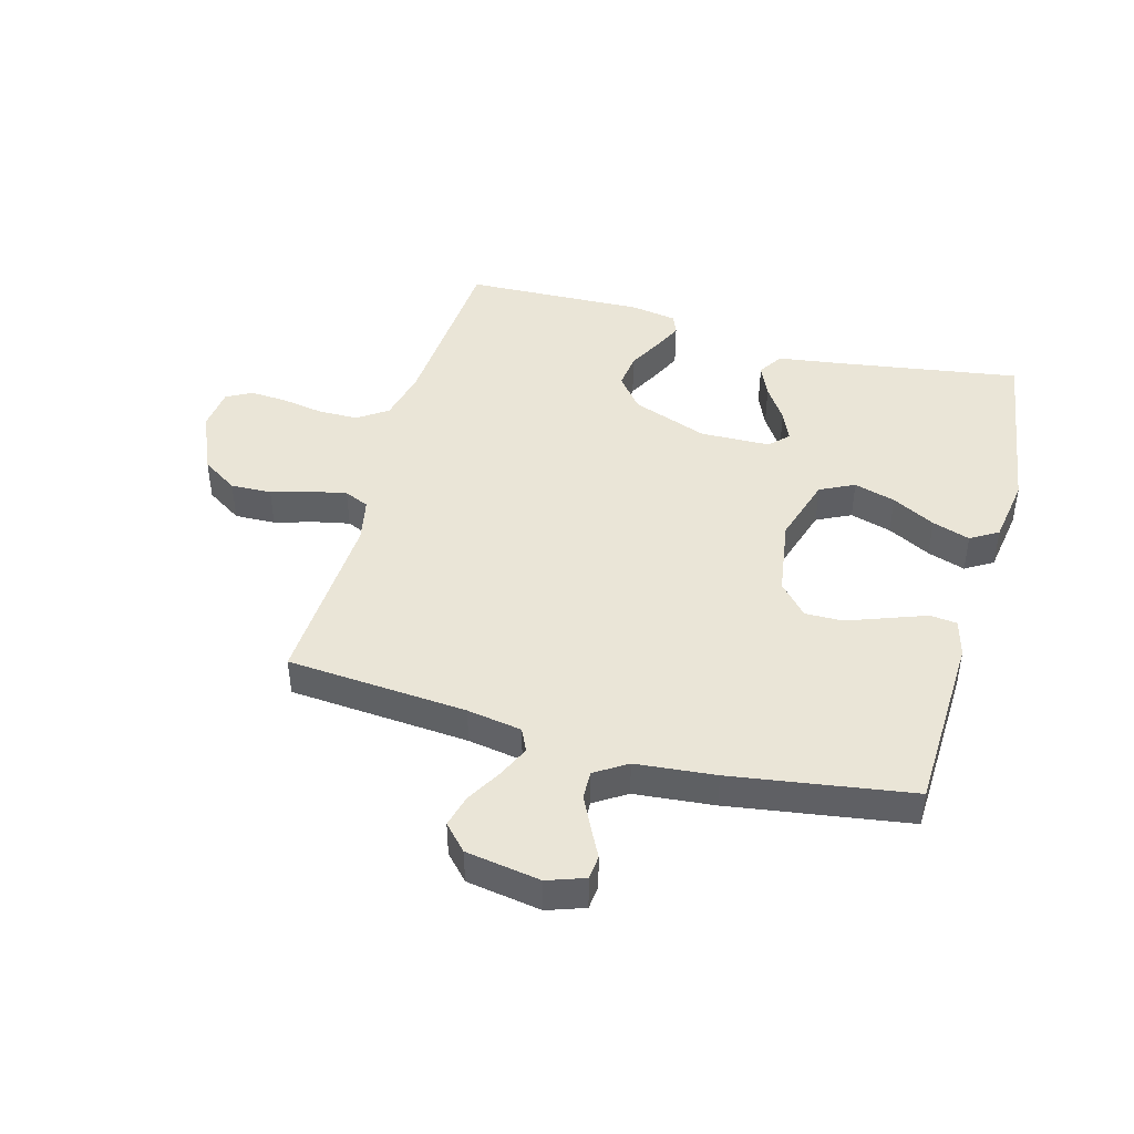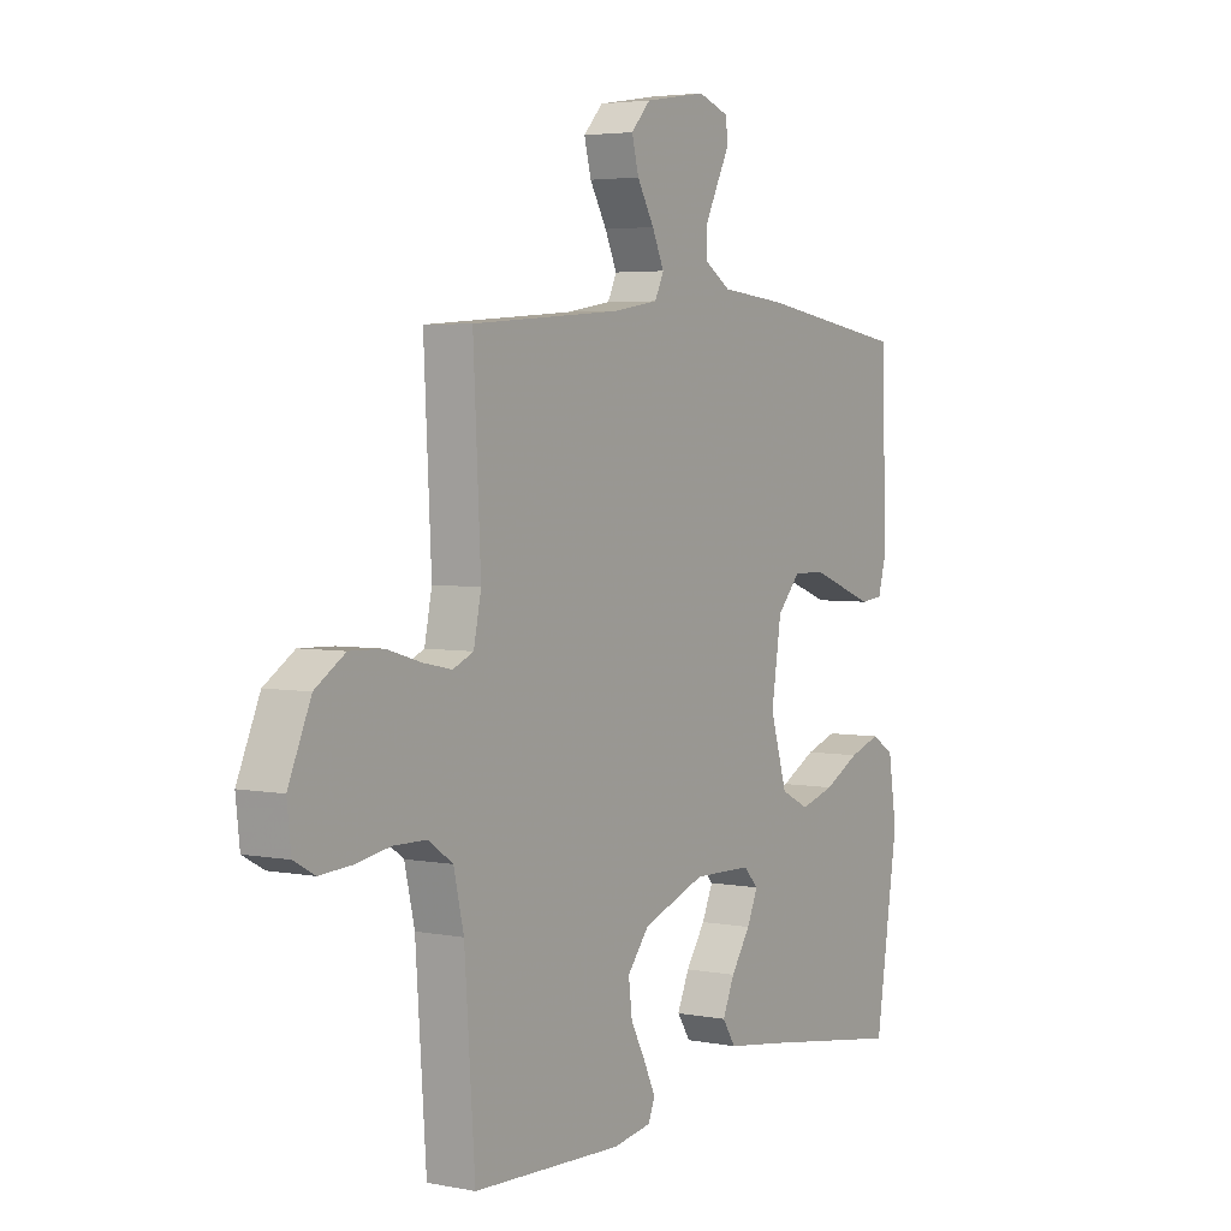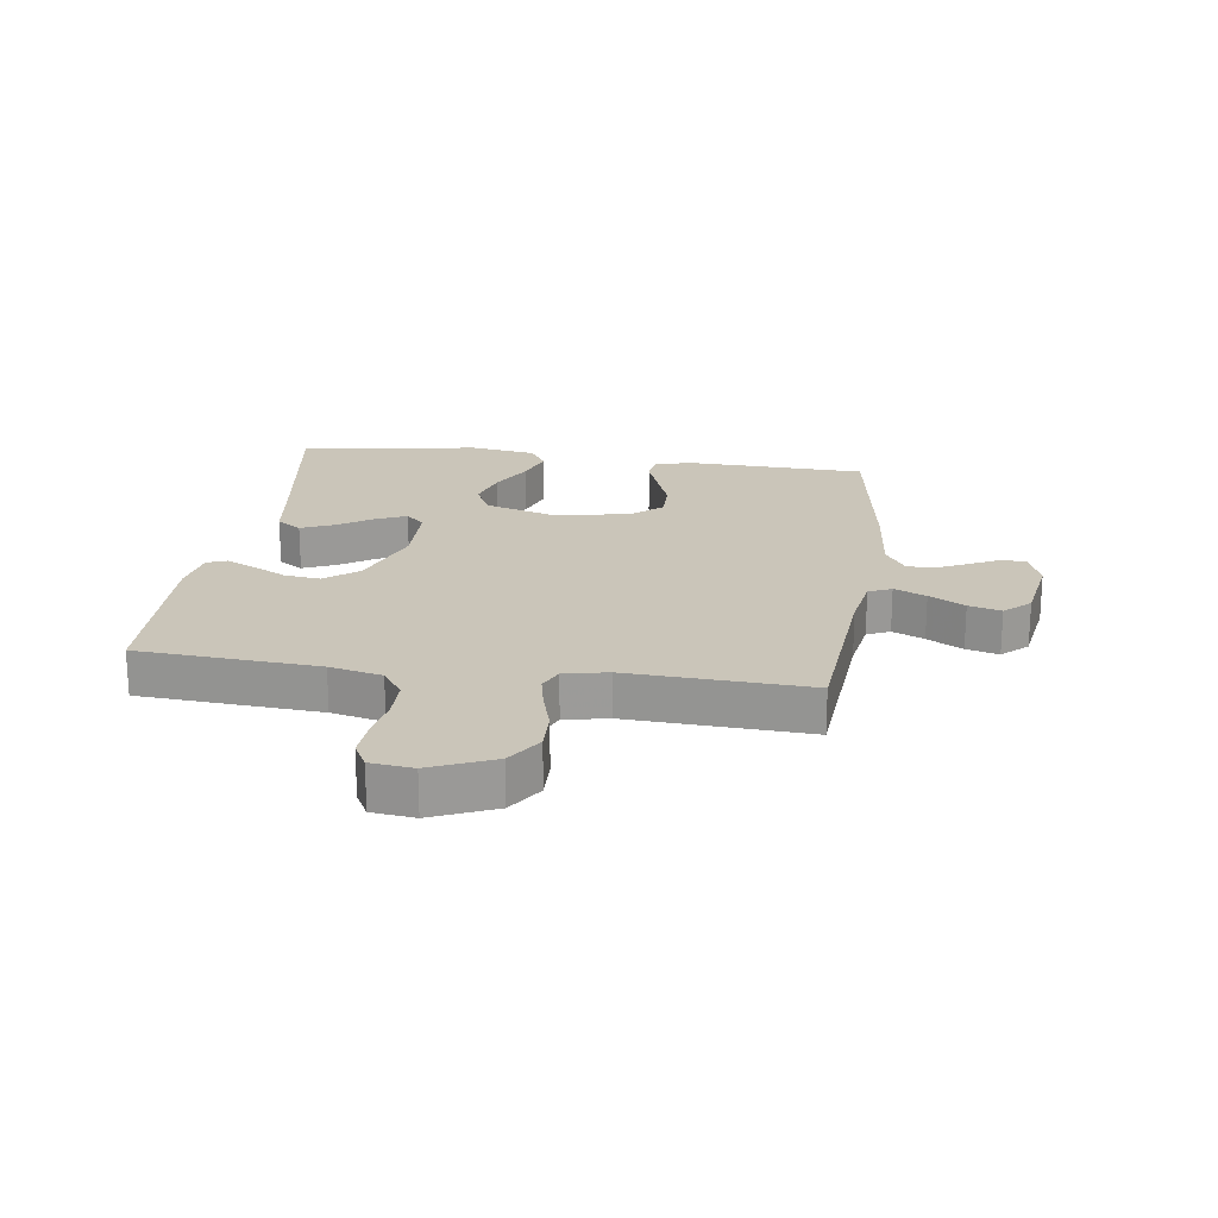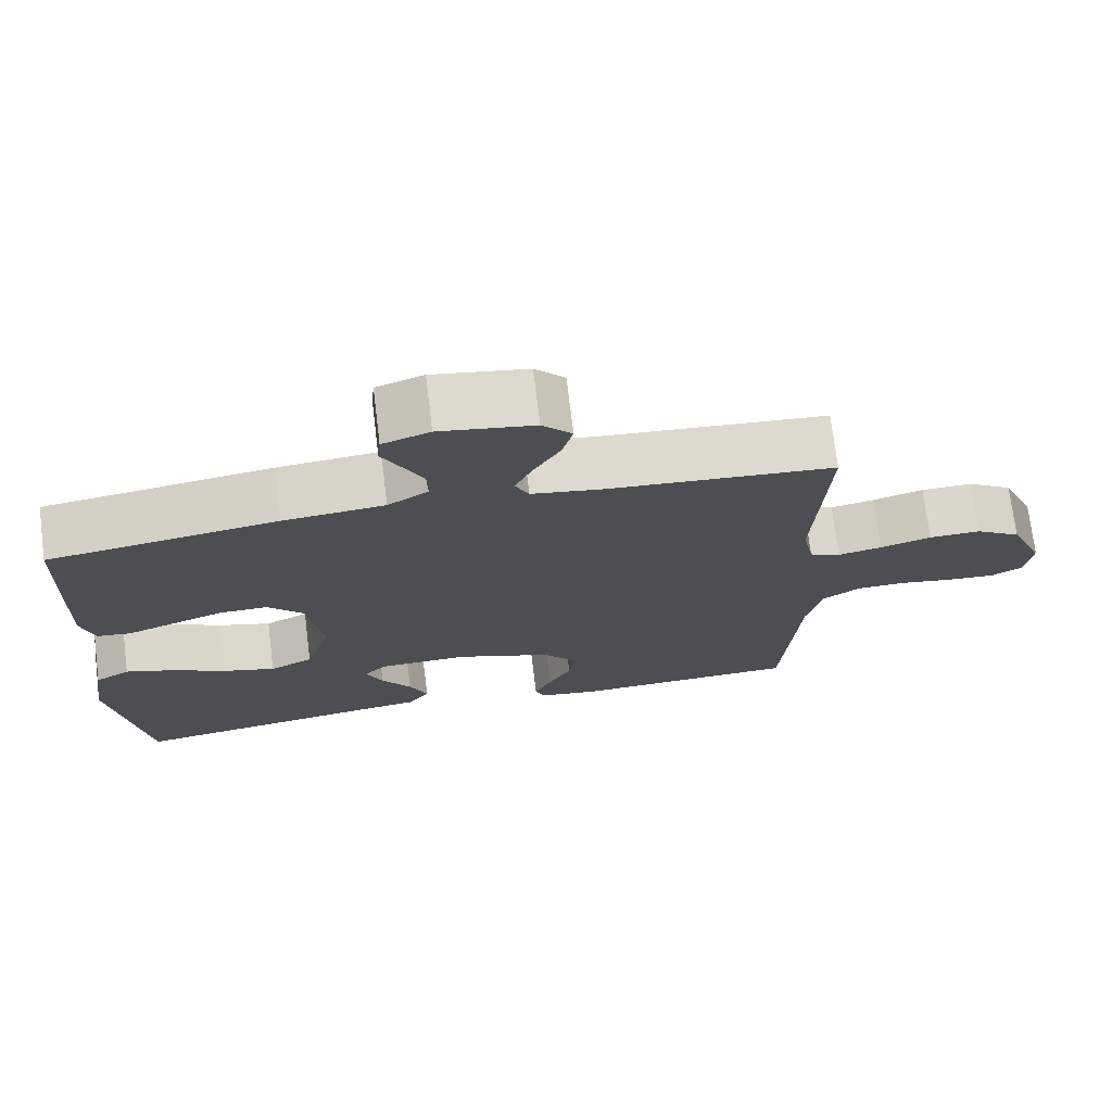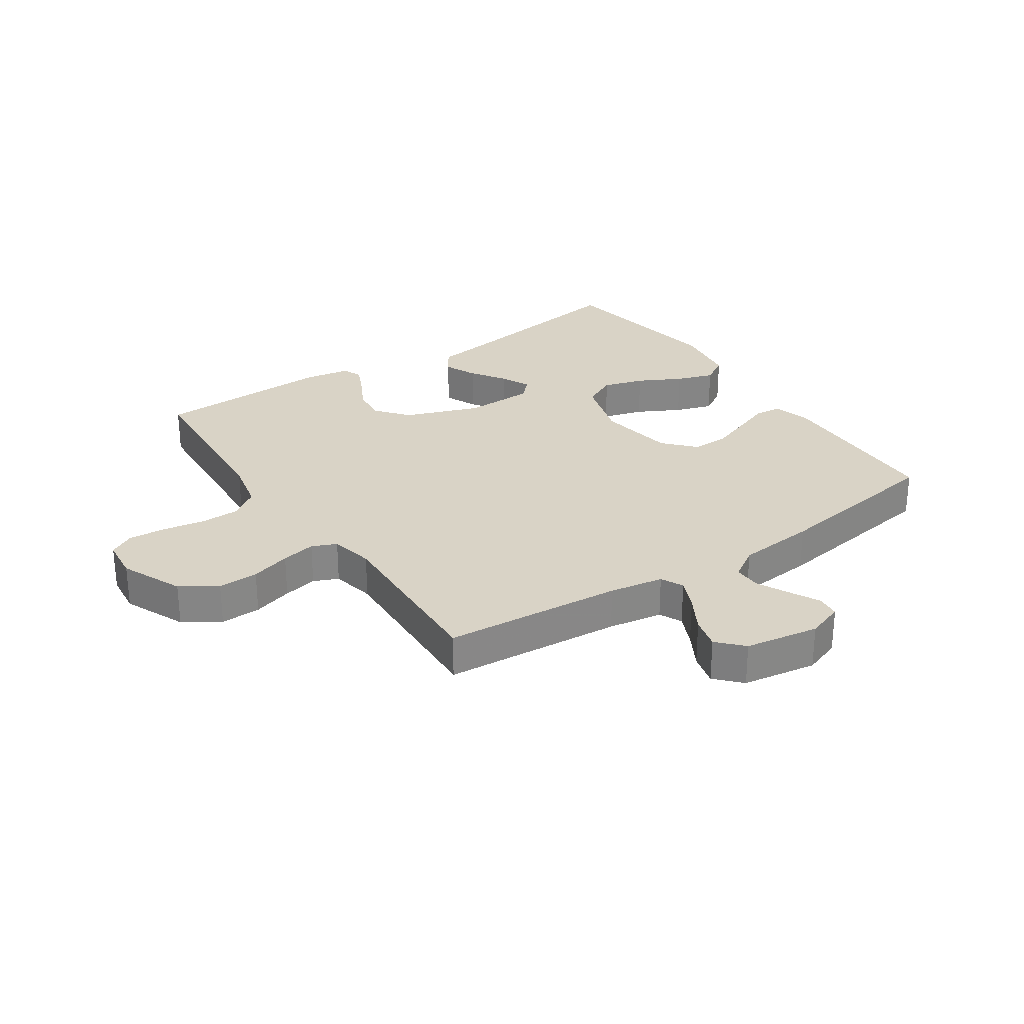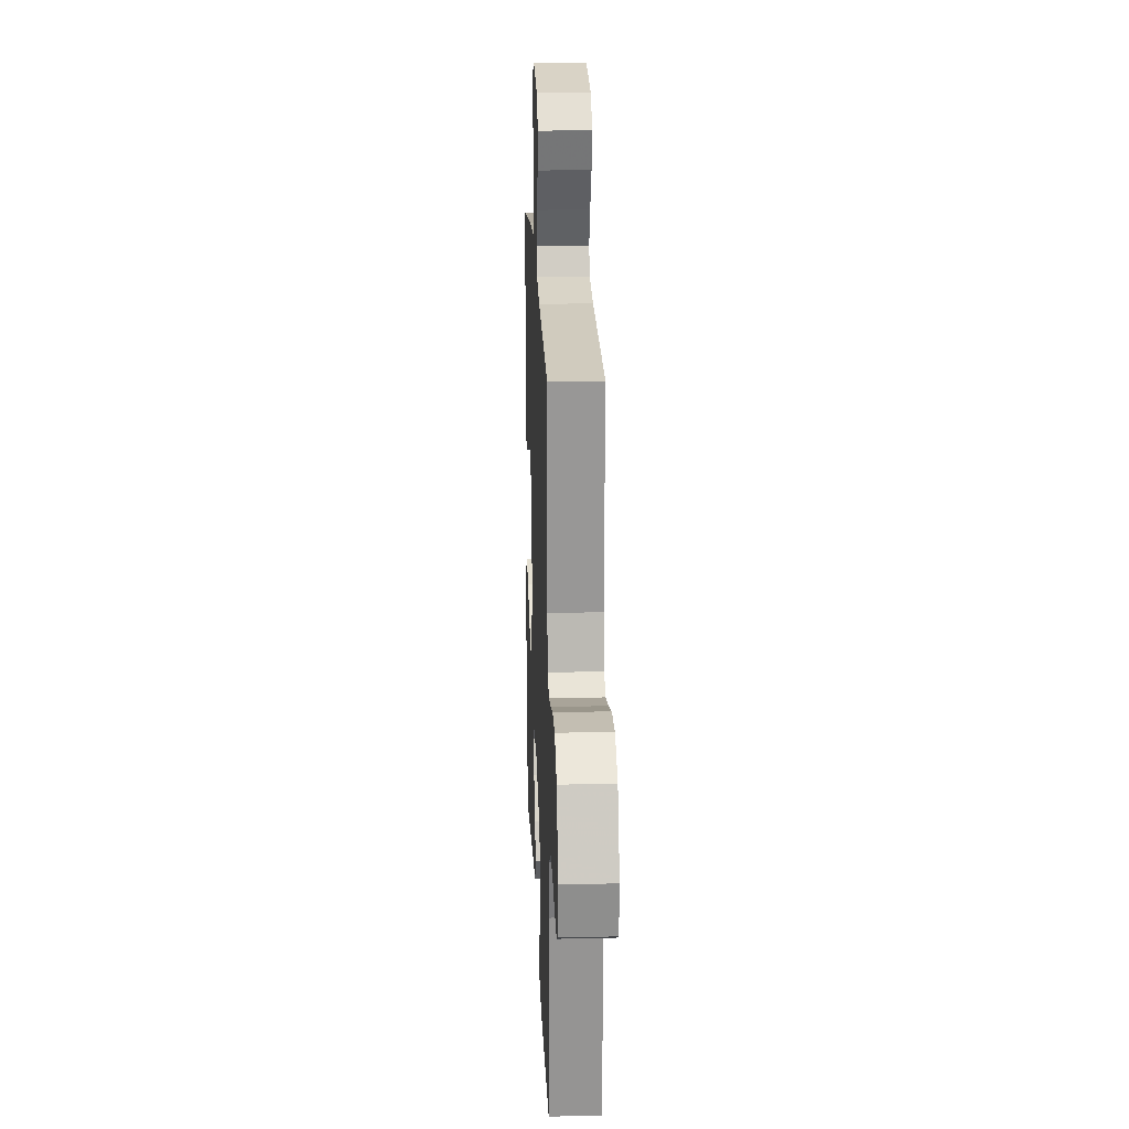
<metadata>
{"format":"obj","ext":"obj","renderer":"f3d","projection":"perspective","resolution":1024,"background":"white","views":[{"elev":44.4,"azim":15.5,"up":"+Y"},{"elev":3.9,"azim":-57.2,"up":"+Z"},{"elev":20.7,"azim":-81.9,"up":"+Y"},{"elev":73.0,"azim":173.0,"up":"+Z"},{"elev":28.3,"azim":-34.1,"up":"+Y"},{"elev":19.0,"azim":-92.3,"up":"+Z"}]}
</metadata>
<code>
v 0.5 0.07 -0.5
v 0.2 0.07 -0.453
v 0.089 0.07 -0.437
v 0.062 0.07 -0.396
v 0.086 0.07 -0.341
v 0.125 0.07 -0.283
v 0.147 0.07 -0.233
v 0.117 0.07 -0.202
v 0 0.07 -0.199
v -0.126 0.07 -0.245
v -0.17 0.07 -0.3
v -0.163 0.07 -0.359
v -0.133 0.07 -0.416
v -0.11 0.07 -0.465
v -0.123 0.07 -0.498
v -0.2 0.07 -0.511
v -0.5 0.07 -0.5
v -0.521 0.07 -0.2
v -0.541 0.07 -0.113
v -0.59 0.07 -0.079
v -0.656 0.07 -0.078
v -0.726 0.07 -0.09
v -0.789 0.07 -0.094
v -0.831 0.07 -0.071
v -0.839 0.07 0
v -0.794 0.07 0.104
v -0.734 0.07 0.143
v -0.666 0.07 0.141
v -0.599 0.07 0.121
v -0.541 0.07 0.109
v -0.5 0.07 0.127
v -0.485 0.07 0.2
v -0.5 0.07 0.5
v -0.2 0.07 0.523
v -0.109 0.07 0.538
v -0.091 0.07 0.576
v -0.115 0.07 0.629
v -0.149 0.07 0.688
v -0.163 0.07 0.742
v -0.124 0.07 0.784
v 0 0.07 0.804
v 0.062 0.07 0.782
v 0.066 0.07 0.742
v 0.041 0.07 0.693
v 0.015 0.07 0.64
v 0.014 0.07 0.593
v 0.067 0.07 0.559
v 0.2 0.07 0.546
v 0.5 0.07 0.5
v 0.51 0.07 0.2
v 0.493 0.07 0.138
v 0.448 0.07 0.133
v 0.386 0.07 0.156
v 0.318 0.07 0.181
v 0.255 0.07 0.182
v 0.208 0.07 0.13
v 0.188 0.07 0
v 0.222 0.07 -0.112
v 0.279 0.07 -0.14
v 0.348 0.07 -0.12
v 0.42 0.07 -0.082
v 0.483 0.07 -0.061
v 0.529 0.07 -0.089
v 0.546 0.07 -0.2
v 0.5 0 -0.5
v 0.2 0 -0.453
v 0.089 0 -0.437
v 0.062 0 -0.396
v 0.086 0 -0.341
v 0.125 0 -0.283
v 0.147 0 -0.233
v 0.117 0 -0.202
v 0 0 -0.199
v -0.126 0 -0.245
v -0.17 0 -0.3
v -0.163 0 -0.359
v -0.133 0 -0.416
v -0.11 0 -0.465
v -0.123 0 -0.498
v -0.2 0 -0.511
v -0.5 0 -0.5
v -0.521 0 -0.2
v -0.541 0 -0.113
v -0.59 0 -0.079
v -0.656 0 -0.078
v -0.726 0 -0.09
v -0.789 0 -0.094
v -0.831 0 -0.071
v -0.839 0 0
v -0.794 0 0.104
v -0.734 0 0.143
v -0.666 0 0.141
v -0.599 0 0.121
v -0.541 0 0.109
v -0.5 0 0.127
v -0.485 0 0.2
v -0.5 0 0.5
v -0.2 0 0.523
v -0.109 0 0.538
v -0.091 0 0.576
v -0.115 0 0.629
v -0.149 0 0.688
v -0.163 0 0.742
v -0.124 0 0.784
v 0 0 0.804
v 0.062 0 0.782
v 0.066 0 0.742
v 0.041 0 0.693
v 0.015 0 0.64
v 0.014 0 0.593
v 0.067 0 0.559
v 0.2 0 0.546
v 0.5 0 0.5
v 0.51 0 0.2
v 0.493 0 0.138
v 0.448 0 0.133
v 0.386 0 0.156
v 0.318 0 0.181
v 0.255 0 0.182
v 0.208 0 0.13
v 0.188 0 0
v 0.222 0 -0.112
v 0.279 0 -0.14
v 0.348 0 -0.12
v 0.42 0 -0.082
v 0.483 0 -0.061
v 0.529 0 -0.089
v 0.546 0 -0.2
f 64 1 2
f 63 64 2
f 62 63 2
f 61 62 2
f 60 61 2
f 4 5 6
f 3 4 6
f 2 3 6
f 60 2 6
f 59 60 6
f 58 59 6 7
f 57 58 7 8
f 56 57 8 9
f 51 52 53
f 50 51 53
f 49 50 53
f 48 49 53
f 47 48 53
f 46 47 53 54
f 42 43 44
f 41 42 44
f 40 41 44
f 39 40 44
f 38 39 44
f 37 38 44
f 36 37 44 45
f 35 36 45 46
f 32 33 34
f 31 32 34 35
f 27 28 29
f 26 27 29
f 25 26 29
f 24 25 29
f 23 24 29
f 22 23 29
f 21 22 29
f 20 21 29 30
f 19 20 30 31
f 16 17 18
f 15 16 18
f 14 15 18
f 13 14 18
f 12 13 18
f 18 19 31
f 12 18 31
f 11 12 31
f 56 9 10
f 35 46 54 55
f 35 55 56
f 10 11 31 35
f 10 35 56
f 66 65 128
f 66 128 127
f 66 127 126
f 66 126 125
f 66 125 124
f 70 69 68
f 70 68 67
f 70 67 66
f 70 66 124
f 70 124 123
f 71 70 123 122
f 72 71 122 121
f 73 72 121 120
f 117 116 115
f 117 115 114
f 117 114 113
f 117 113 112
f 117 112 111
f 118 117 111 110
f 108 107 106
f 108 106 105
f 108 105 104
f 108 104 103
f 108 103 102
f 108 102 101
f 109 108 101 100
f 110 109 100 99
f 98 97 96
f 99 98 96 95
f 93 92 91
f 93 91 90
f 93 90 89
f 93 89 88
f 93 88 87
f 93 87 86
f 93 86 85
f 94 93 85 84
f 95 94 84 83
f 82 81 80
f 82 80 79
f 82 79 78
f 82 78 77
f 82 77 76
f 95 83 82
f 95 82 76
f 95 76 75
f 74 73 120
f 119 118 110 99
f 120 119 99
f 99 95 75 74
f 120 99 74
f 1 65 66 2
f 2 66 67 3
f 3 67 68 4
f 4 68 69 5
f 5 69 70 6
f 6 70 71 7
f 7 71 72 8
f 8 72 73 9
f 9 73 74 10
f 10 74 75 11
f 11 75 76 12
f 12 76 77 13
f 13 77 78 14
f 14 78 79 15
f 15 79 80 16
f 16 80 81 17
f 17 81 82 18
f 18 82 83 19
f 19 83 84 20
f 20 84 85 21
f 21 85 86 22
f 22 86 87 23
f 23 87 88 24
f 24 88 89 25
f 25 89 90 26
f 26 90 91 27
f 27 91 92 28
f 28 92 93 29
f 29 93 94 30
f 30 94 95 31
f 31 95 96 32
f 32 96 97 33
f 33 97 98 34
f 34 98 99 35
f 35 99 100 36
f 36 100 101 37
f 37 101 102 38
f 38 102 103 39
f 39 103 104 40
f 40 104 105 41
f 41 105 106 42
f 42 106 107 43
f 43 107 108 44
f 44 108 109 45
f 45 109 110 46
f 46 110 111 47
f 47 111 112 48
f 48 112 113 49
f 49 113 114 50
f 50 114 115 51
f 51 115 116 52
f 52 116 117 53
f 53 117 118 54
f 54 118 119 55
f 55 119 120 56
f 56 120 121 57
f 57 121 122 58
f 58 122 123 59
f 59 123 124 60
f 60 124 125 61
f 61 125 126 62
f 62 126 127 63
f 63 127 128 64
f 64 128 65 1

</code>
